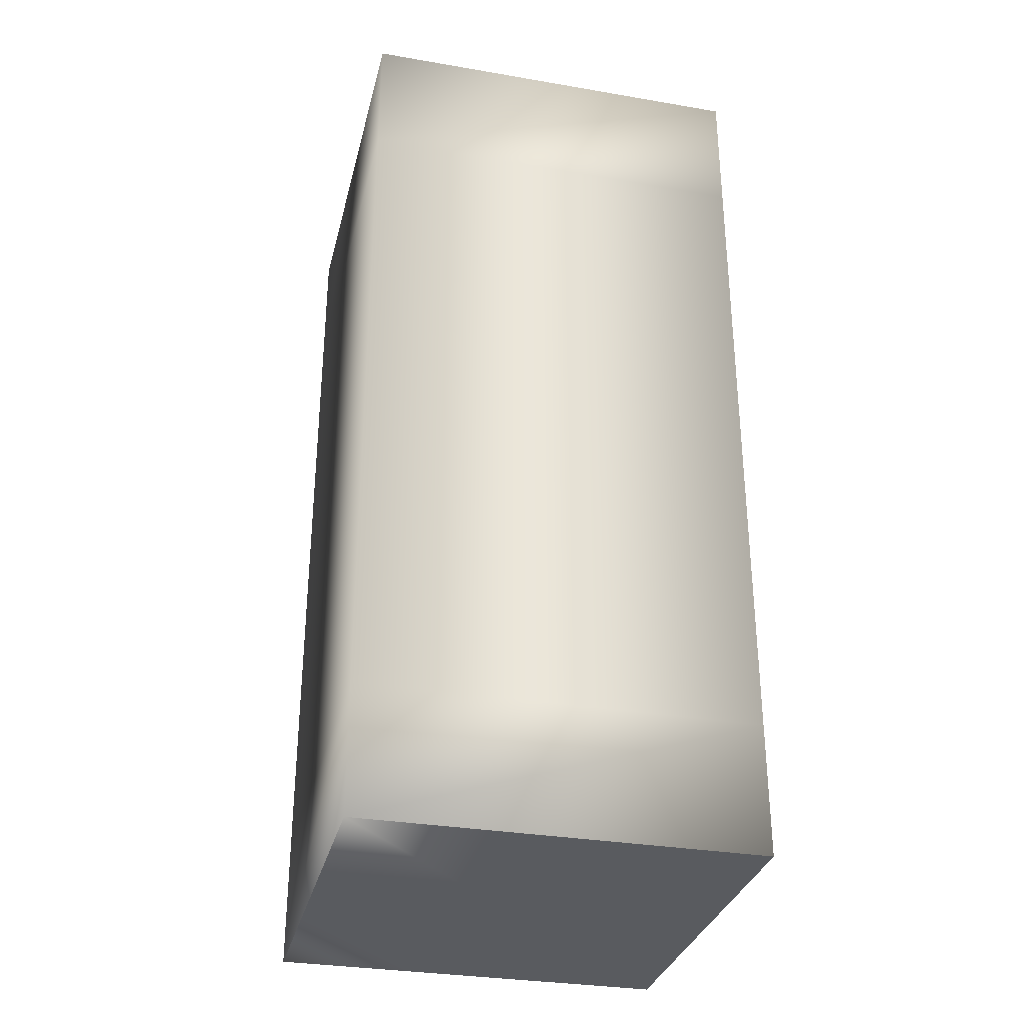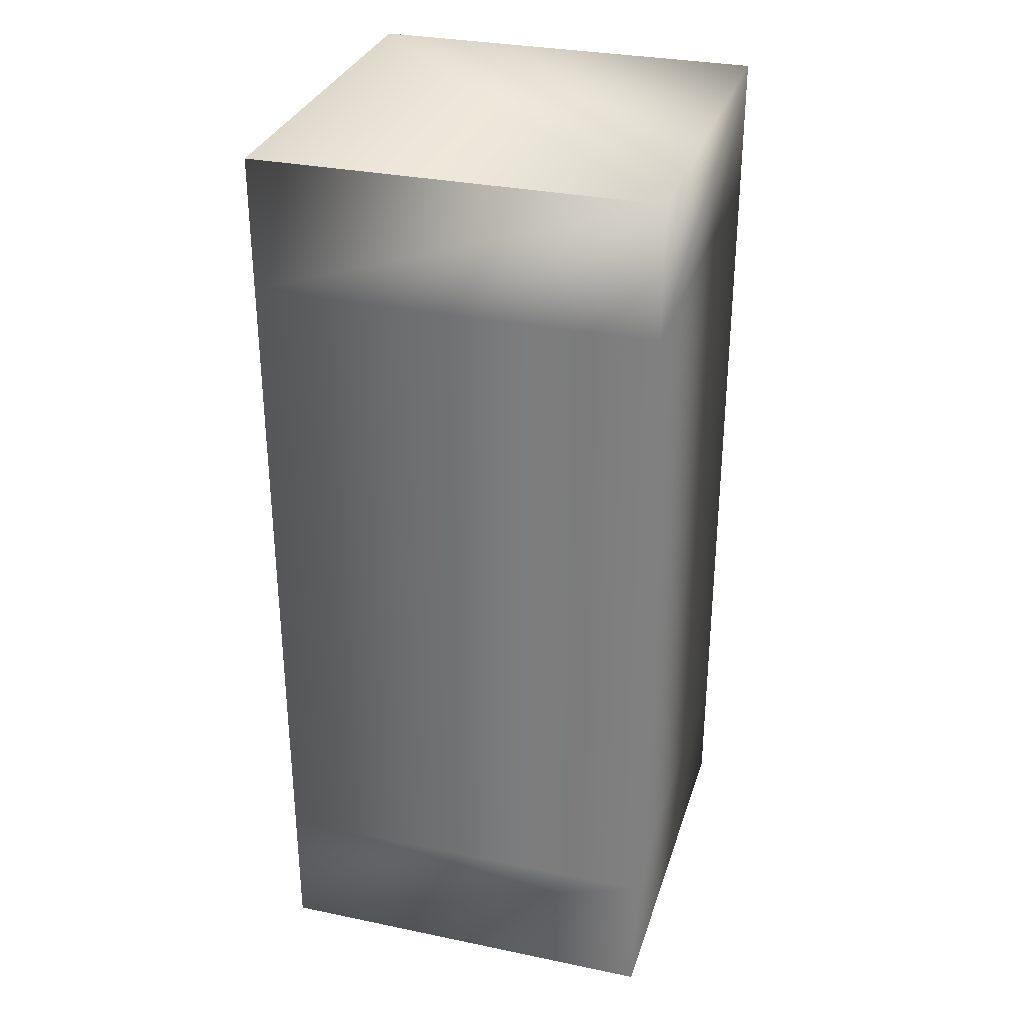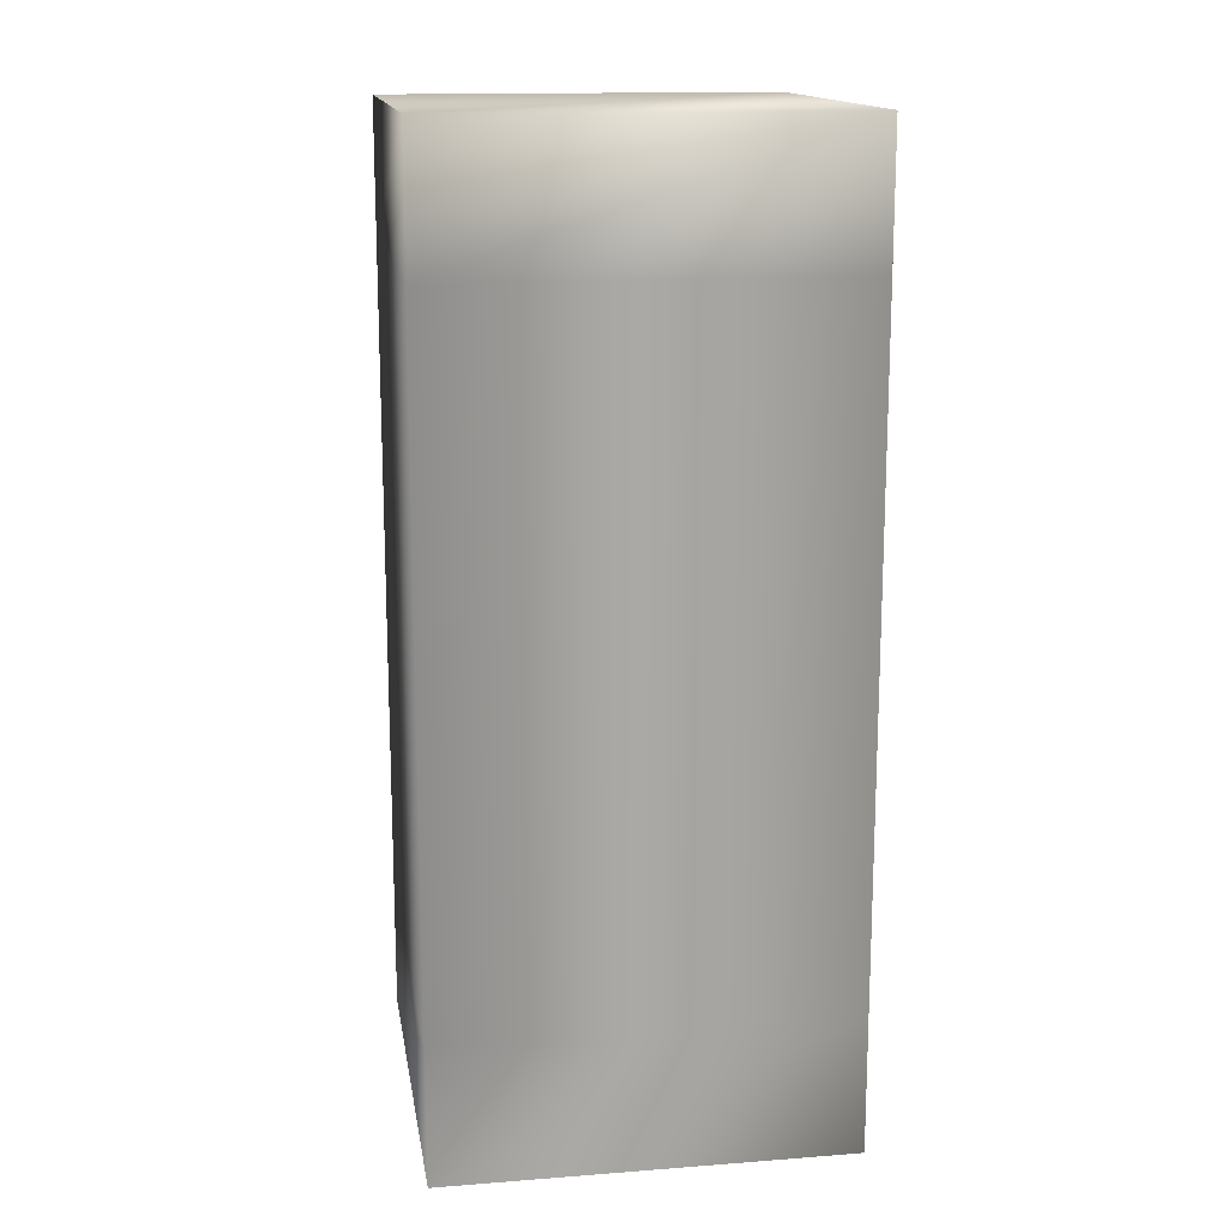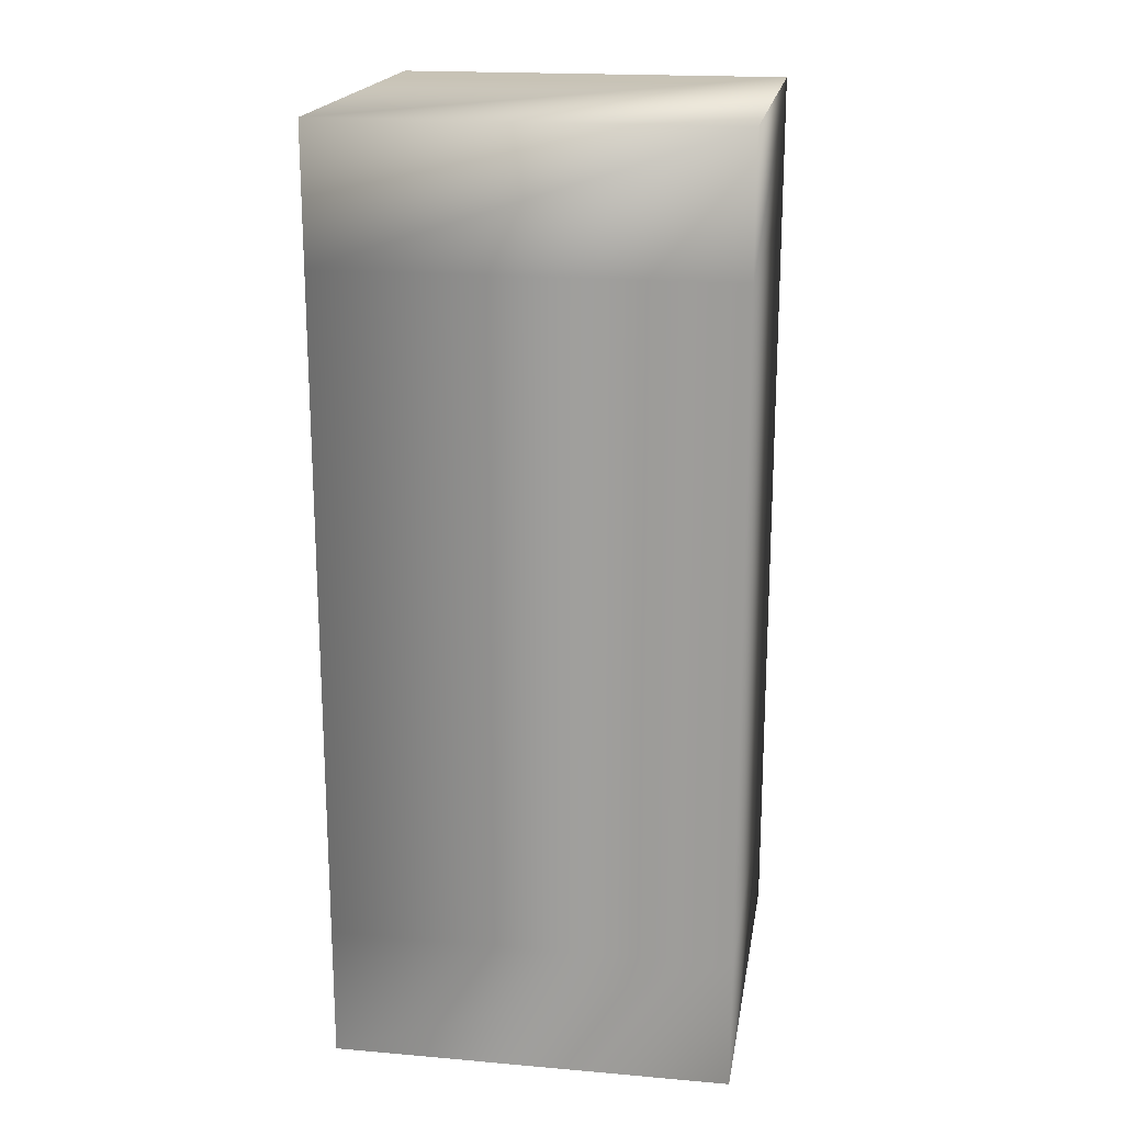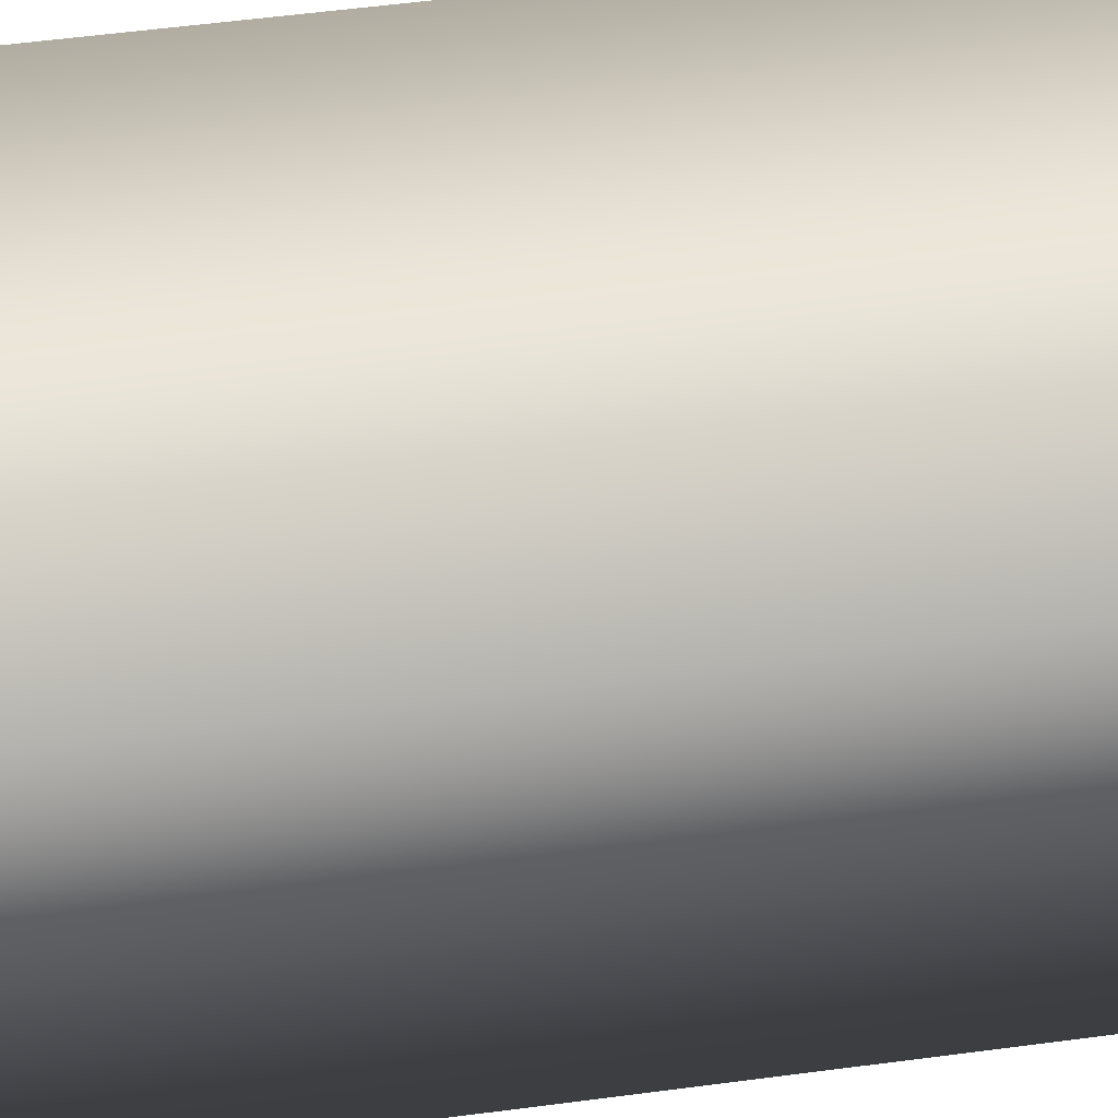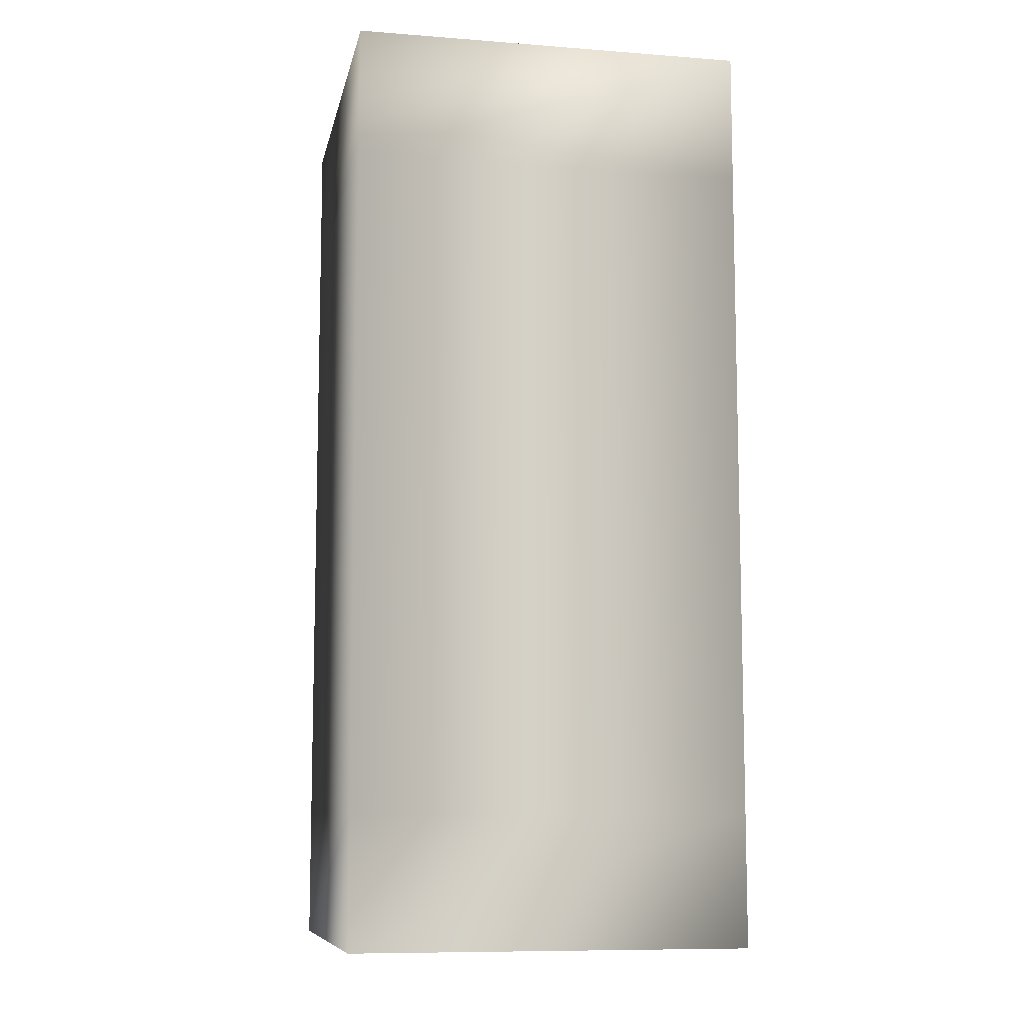
<metadata>
{"format":"obj","ext":"obj","renderer":"f3d","projection":"perspective","resolution":1024,"background":"white","views":[{"elev":-32.0,"azim":-13.5,"up":"+Y"},{"elev":31.3,"azim":16.4,"up":"+Y"},{"elev":15.1,"azim":80.8,"up":"+Y"},{"elev":19.1,"azim":99.3,"up":"+Y"},{"elev":55.6,"azim":82.1,"up":"+Z"},{"elev":-9.4,"azim":78.7,"up":"+Y"}]}
</metadata>
<code>
o Default
v 1.5 0 -1.5
v 1.5 1 -1.5
v -1.5 1 -1.5
v -1.5 0 -1.5
v -1.5 1 1.5
v -1.5 0 1.5
v 1.5 0 1.5
v 1.5 1 1.5
v 1.5 2 -1.5
v 1.5 3 -1.5
v -1.5 3 -1.5
v -1.5 2 -1.5
v -1.5 3 1.5
v -1.5 2 1.5
v 1.5 2 1.5
v 1.5 3 1.5
v -1.5 4 -1.5
v -1.5 5 -1.5
v -1.5 5 1.5
v -1.5 4 1.5
v 1.5 4 -1.5
v 1.5 5 -1.5
v 1.5 4 1.5
v 1.5 5 1.5
v 1.5 7 1.5
v -1.5 7 1.5
v -1.5 7 -1.5
v 1.5 7 -1.5
v -1.5 6 -1.5
v -1.5 7 -1.5
v -1.5 7 1.5
v -1.5 6 1.5
v 1.5 6 -1.5
v 1.5 6 1.5
v -1.5 0 0.5
v -0.5 0 0.5
v -0.5 0 -0.5
v -1.5 0 -0.5
v -0.5 0 1.5
v 0.5 0 1.5
v 0.5 0 0.5
v -0.5 0 0.5
v 0.5 0 0.5
v 1.5 0 0.5
v 1.5 0 -0.5
v 0.5 0 -0.5
v -0.5 0 -0.5
v 0.5 0 -0.5
v 0.5 0 -1.5
v -0.5 0 -1.5
v -0.5 0 -1.5
v -0.5 0 1.5
v 0.5 0 1.5
v 1.5 0 1.5
v 1.5 0 -1.5
v 0.5 0 -1.5
g Scene
f 1 3 2
f 1 4 3
f 4 5 3
f 4 6 5
f 7 2 8
f 7 1 2
f 6 8 5
f 6 7 8
f 9 11 10
f 9 12 11
f 12 13 11
f 12 14 13
f 15 10 16
f 15 9 10
f 14 16 13
f 14 15 16
f 17 19 18
f 17 20 19
f 21 18 22
f 21 17 18
f 23 22 24
f 23 21 22
f 20 24 19
f 20 23 24
f 25 27 26
f 25 28 27
f 29 31 30
f 29 32 31
f 33 30 28
f 33 29 30
f 34 28 25
f 34 33 28
f 32 25 31
f 32 34 25
f 35 37 36
f 35 38 37
f 39 41 40
f 39 42 41
f 43 45 44
f 43 46 45
f 47 49 48
f 47 50 49
f 38 51 37
f 38 4 51
f 6 36 52
f 6 35 36
f 53 44 54
f 53 43 44
f 46 55 45
f 46 56 55
f 42 48 41
f 42 47 48
f 19 34 32
f 19 24 34
f 24 33 34
f 24 22 33
f 18 32 29
f 18 19 32
f 22 29 33
f 22 18 29
f 13 23 20
f 13 16 23
f 16 21 23
f 16 10 21
f 11 20 17
f 11 13 20
f 10 17 21
f 10 11 17
f 5 15 14
f 5 8 15
f 8 9 15
f 8 2 9
f 3 14 12
f 3 5 14
f 2 12 9
f 2 3 12

</code>
